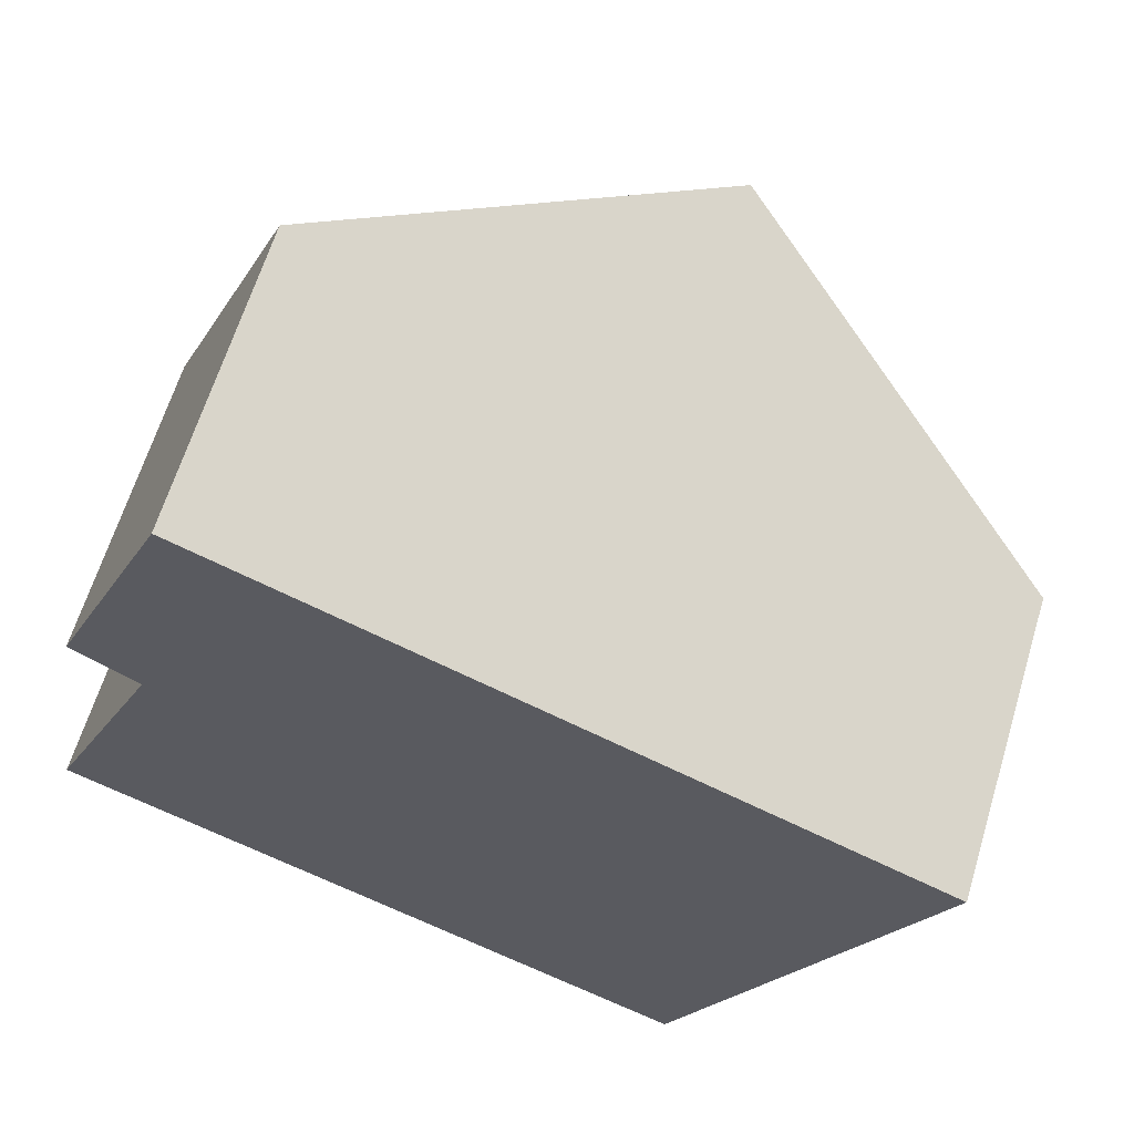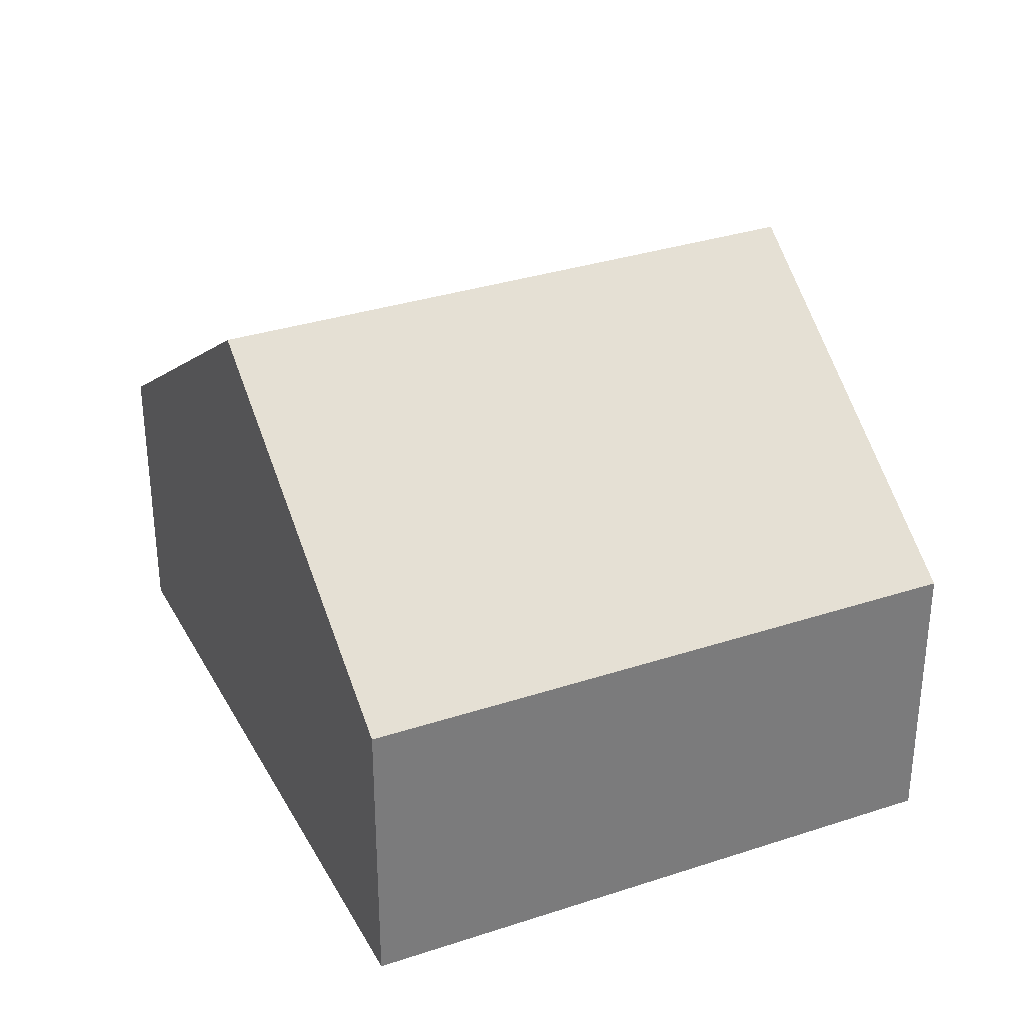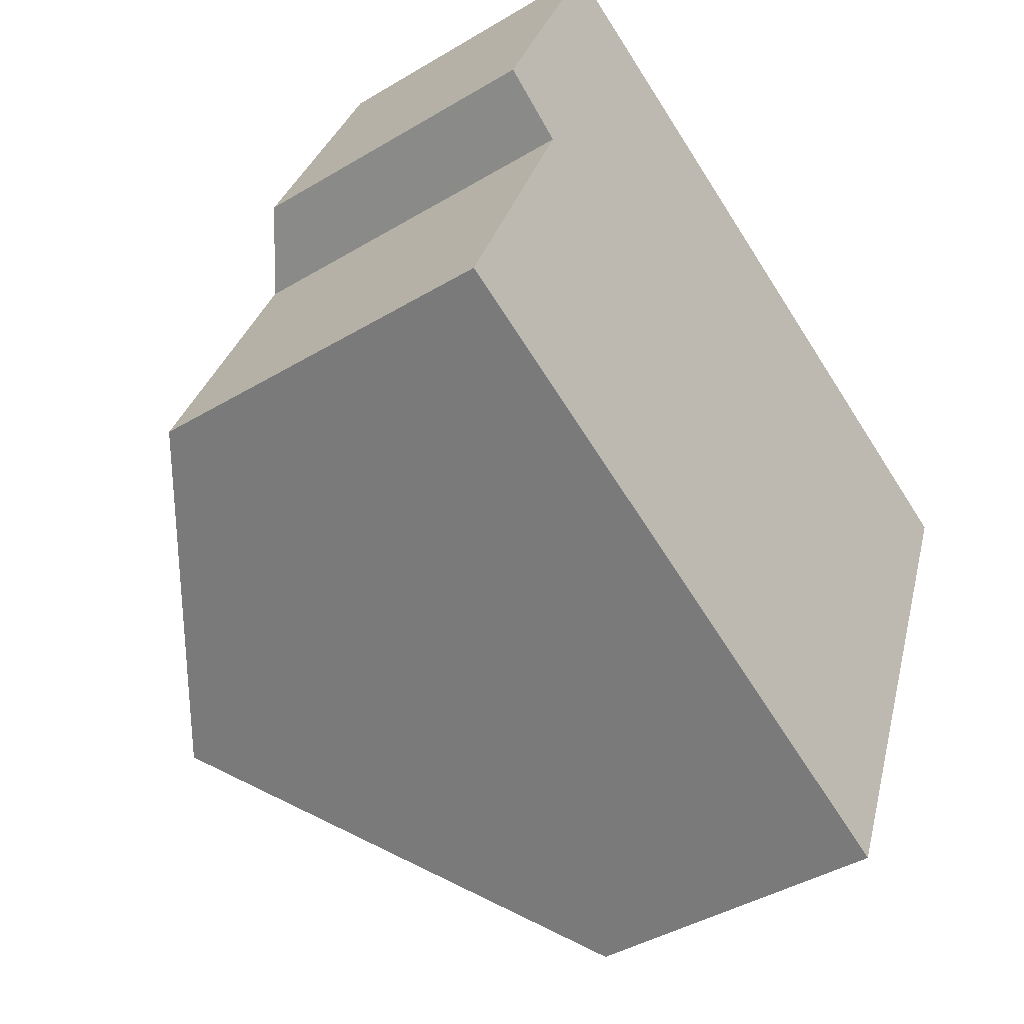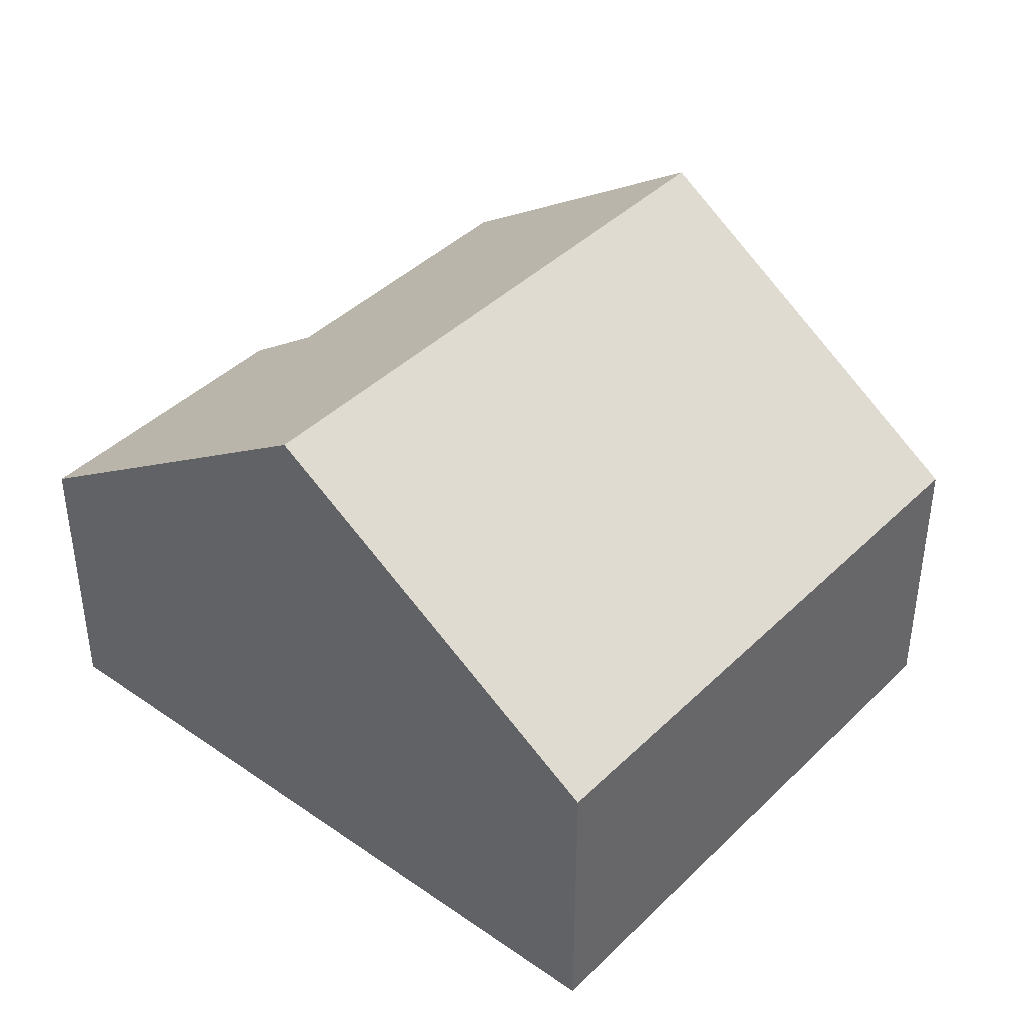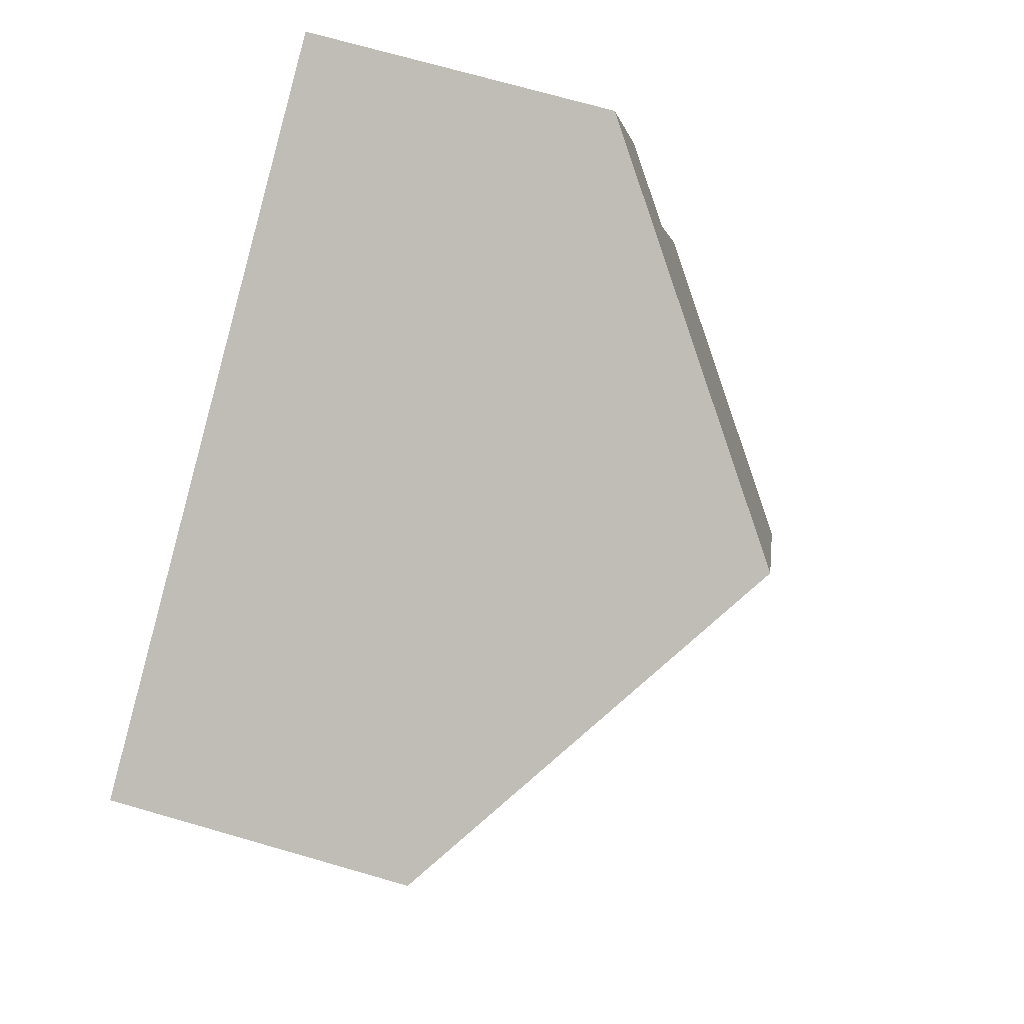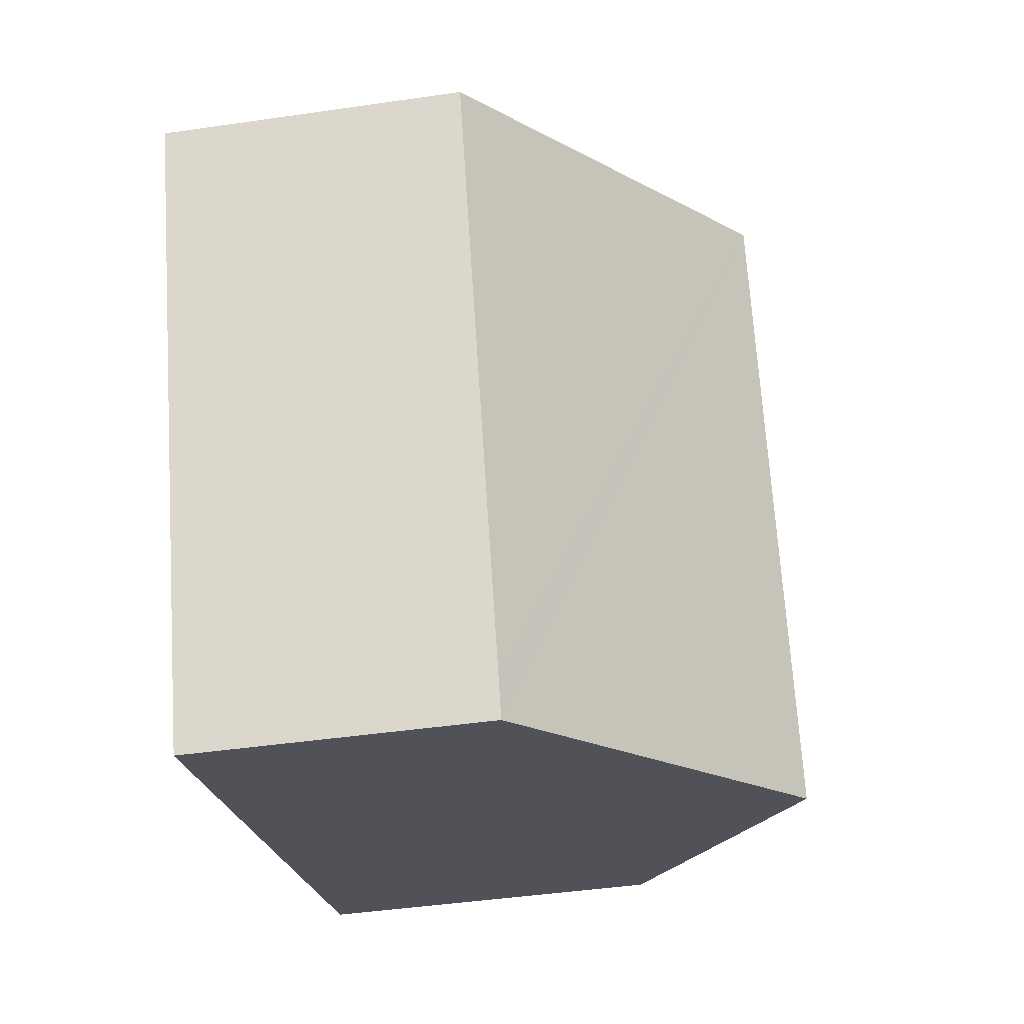
<metadata>
{"format":"obj","ext":"obj","renderer":"f3d","projection":"perspective","resolution":1024,"background":"white","views":[{"elev":63.8,"azim":16.9,"up":"+Z"},{"elev":32.8,"azim":88.1,"up":"+Y"},{"elev":-41.9,"azim":-54.2,"up":"+Z"},{"elev":41.2,"azim":63.1,"up":"+Y"},{"elev":71.0,"azim":106.1,"up":"+Z"},{"elev":-44.2,"azim":99.7,"up":"+Z"}]}
</metadata>
<code>
v  14.1 5.157 3.24
v  9.11 9.513 8.264
v  15.13 5.158 5.726
v  11.14 5.158 -3.869
v  10.87 5.157 -4.521
v  4.835 9.513 -2.012
v  3.126 5.184 10.79
v  2.139 6.042 5.062
v  1.001 5.166 5.747
v  0 6.022 3.687e-16
v  3.126 -6.605e-16 10.79
v  1.001 -3.519e-16 5.747
v  2.139 -3.1e-16 5.062
v  0 0 0
v  9.11 -5.06e-16 8.264
v  15.13 -3.506e-16 5.726
v  14.1 -1.984e-16 3.24
v  11.14 2.369e-16 -3.869
v  10.87 2.768e-16 -4.521
v  4.835 1.232e-16 -2.012
g defaultobject
f 1 2 3
f 2 1 4
f 2 4 5
f 2 5 6
f 7 8 9
f 8 6 10
f 6 8 7
f 6 7 2
f 9 11 7
f 11 9 12
f 10 13 8
f 13 10 14
f 11 2 7
f 2 11 3
f 3 11 15
f 3 15 16
f 16 1 3
f 1 16 17
f 1 17 4
f 4 17 18
f 4 18 5
f 5 18 19
f 19 6 5
f 6 19 10
f 10 19 20
f 10 20 14
f 13 9 8
f 9 13 12
f 12 13 11
f 15 17 16
f 17 15 18
f 18 15 11
f 18 11 19
f 19 11 20
f 20 11 13
f 20 13 14

</code>
